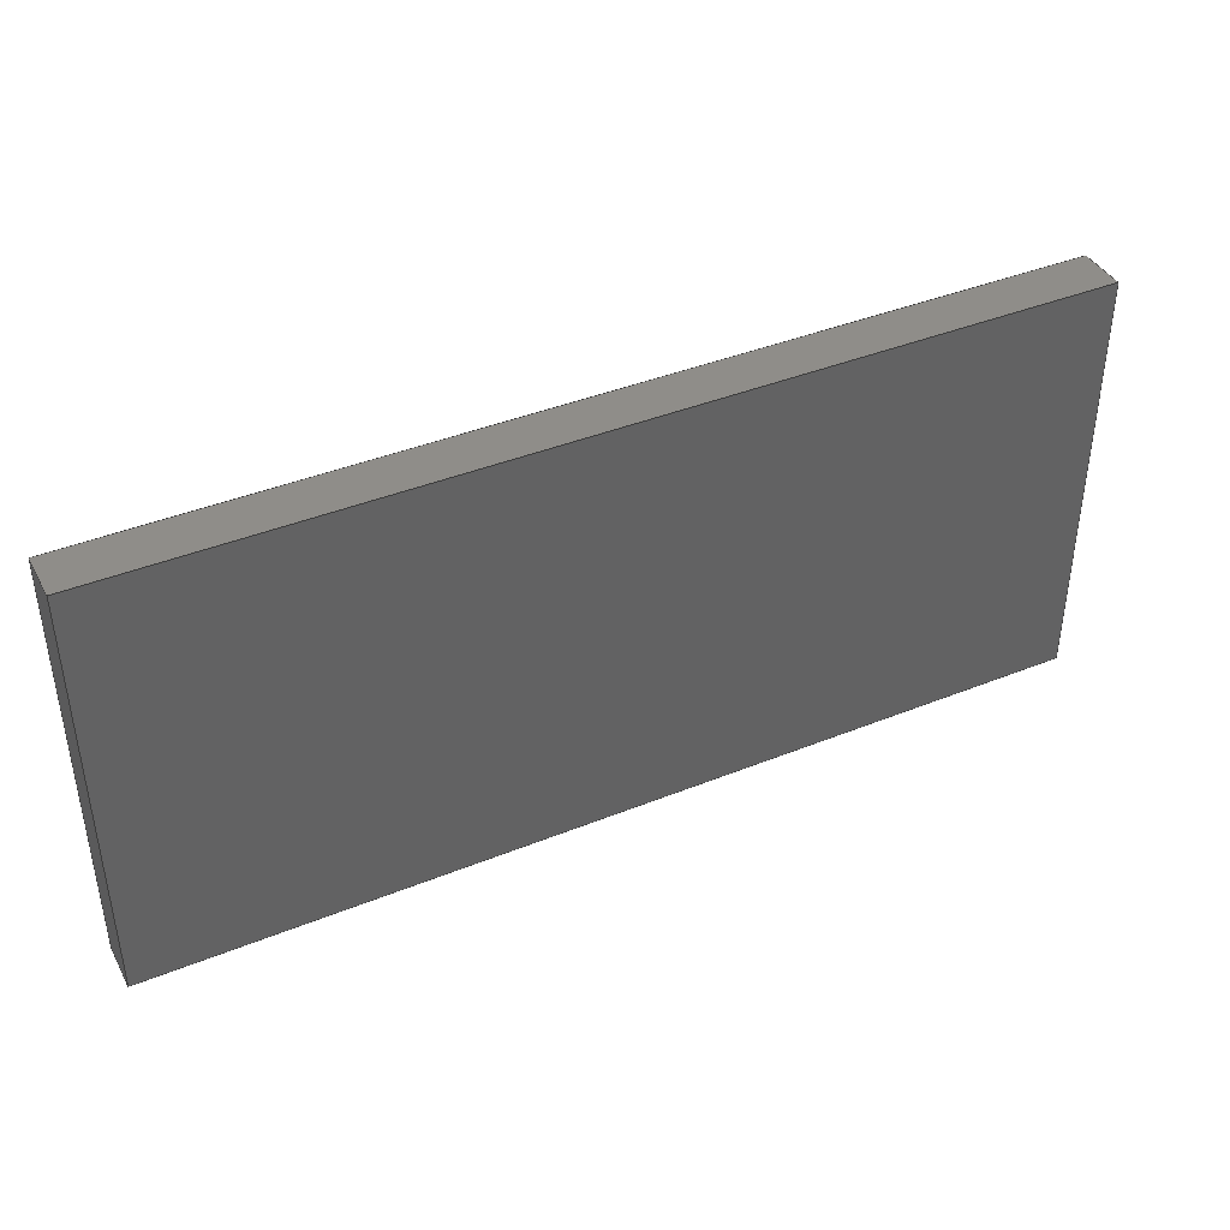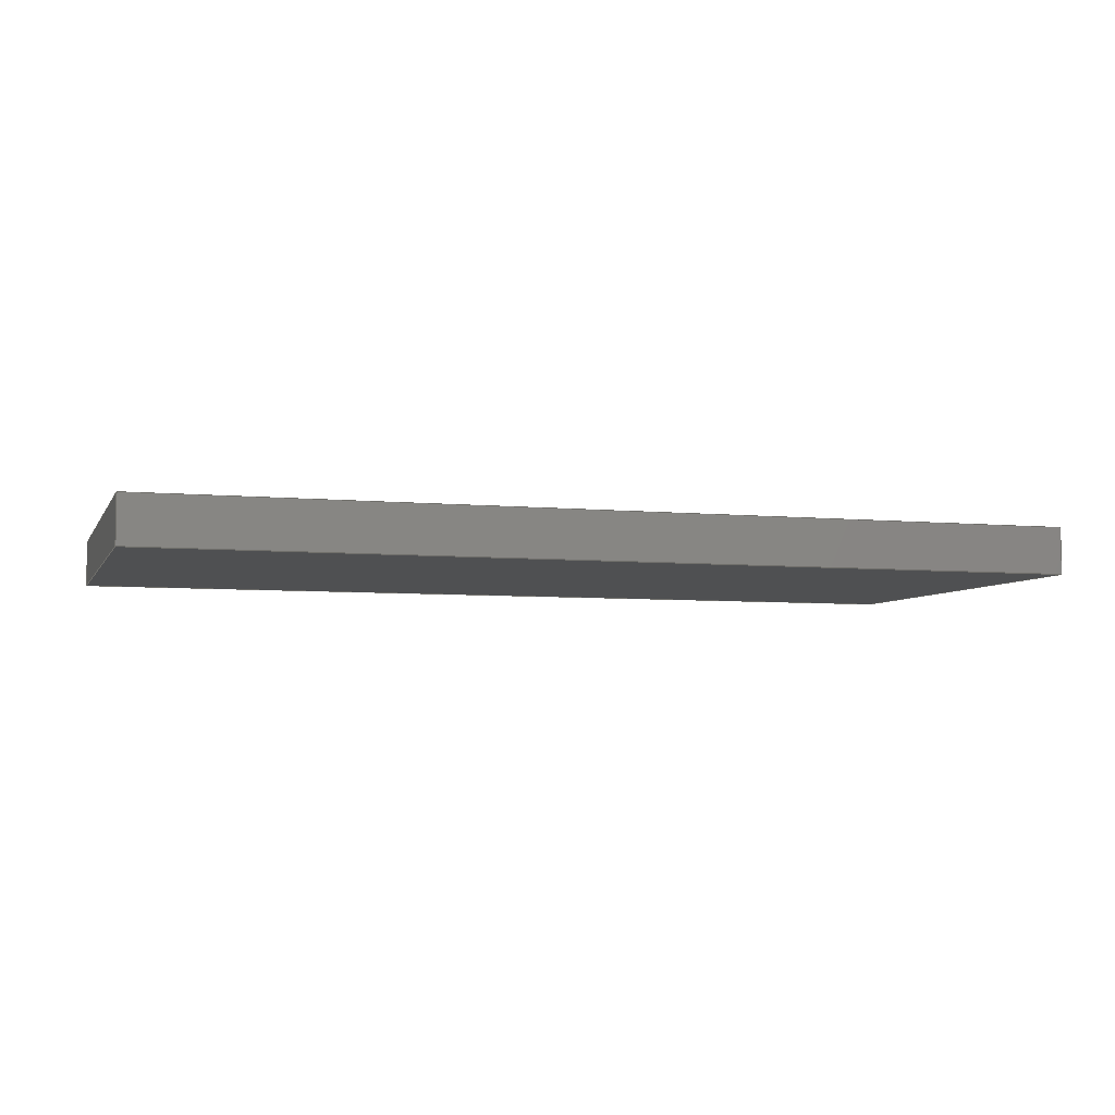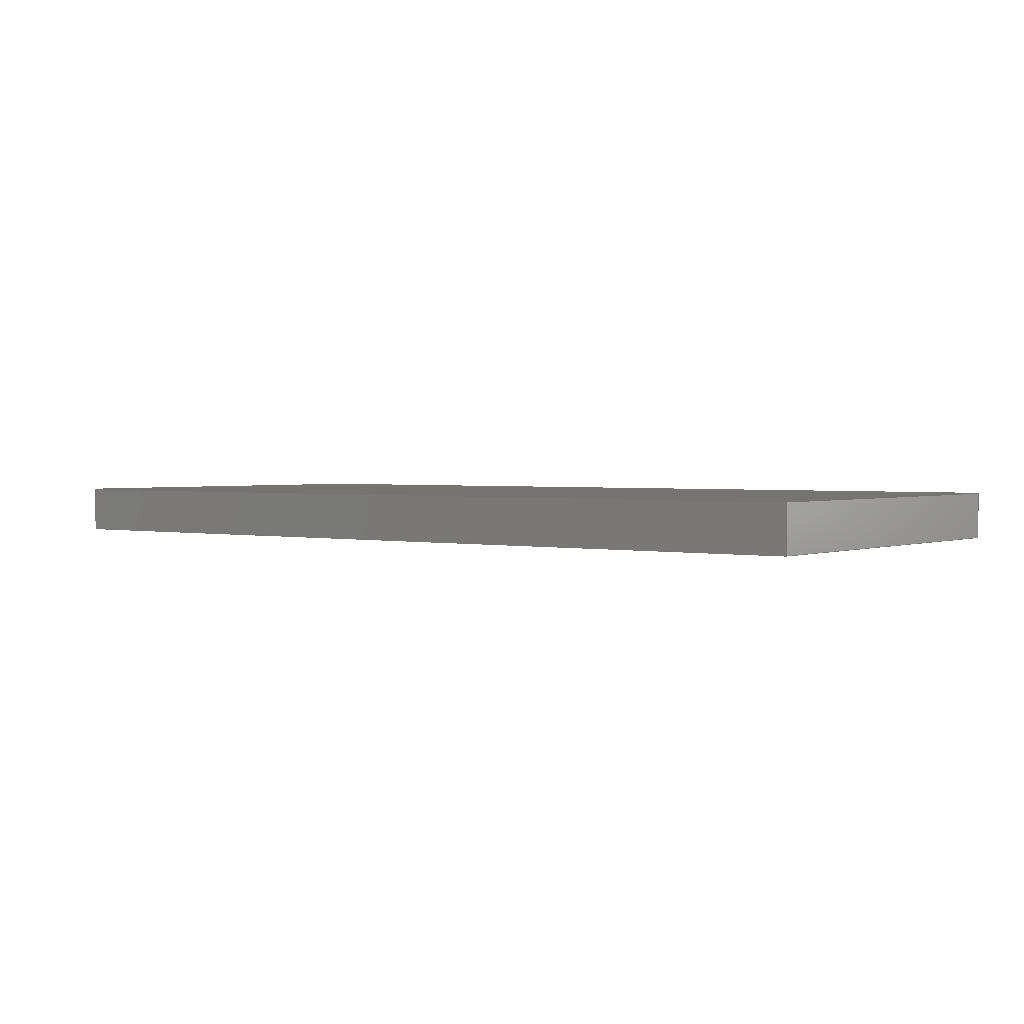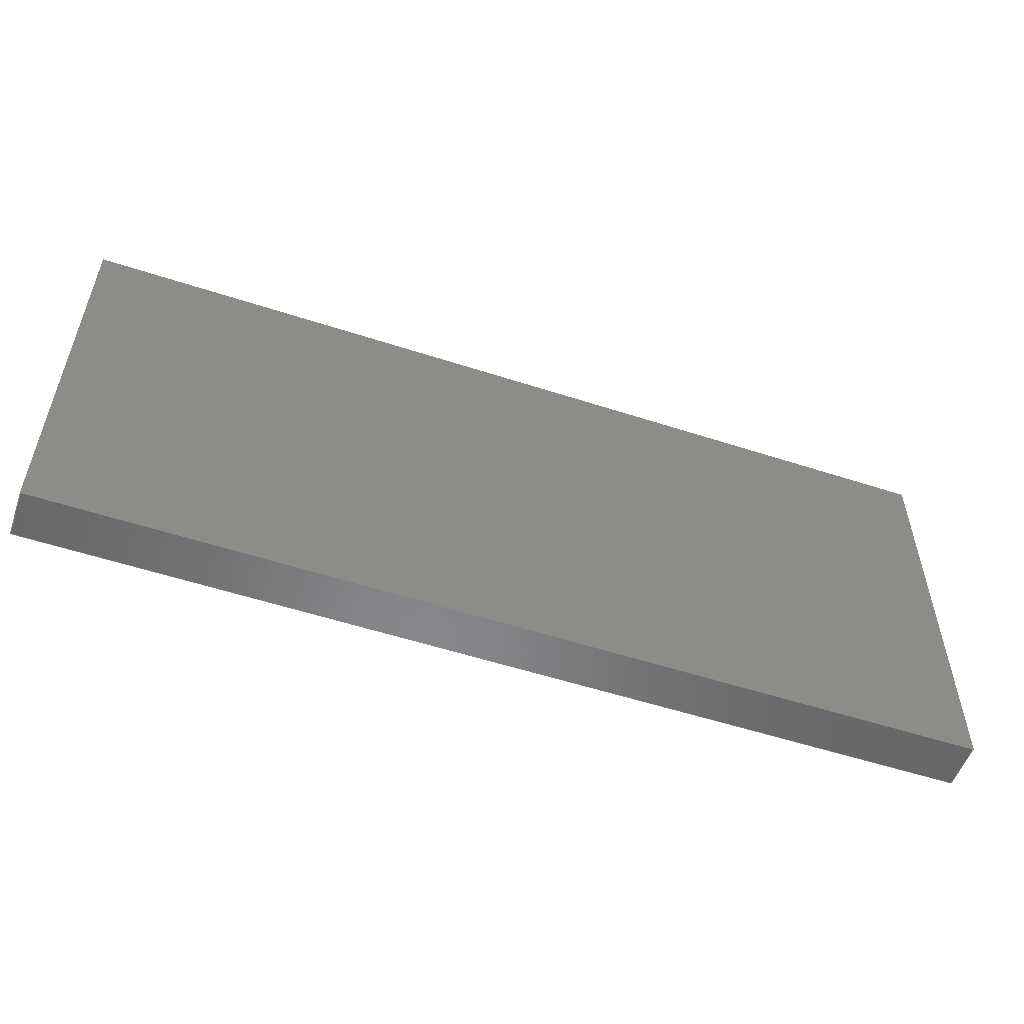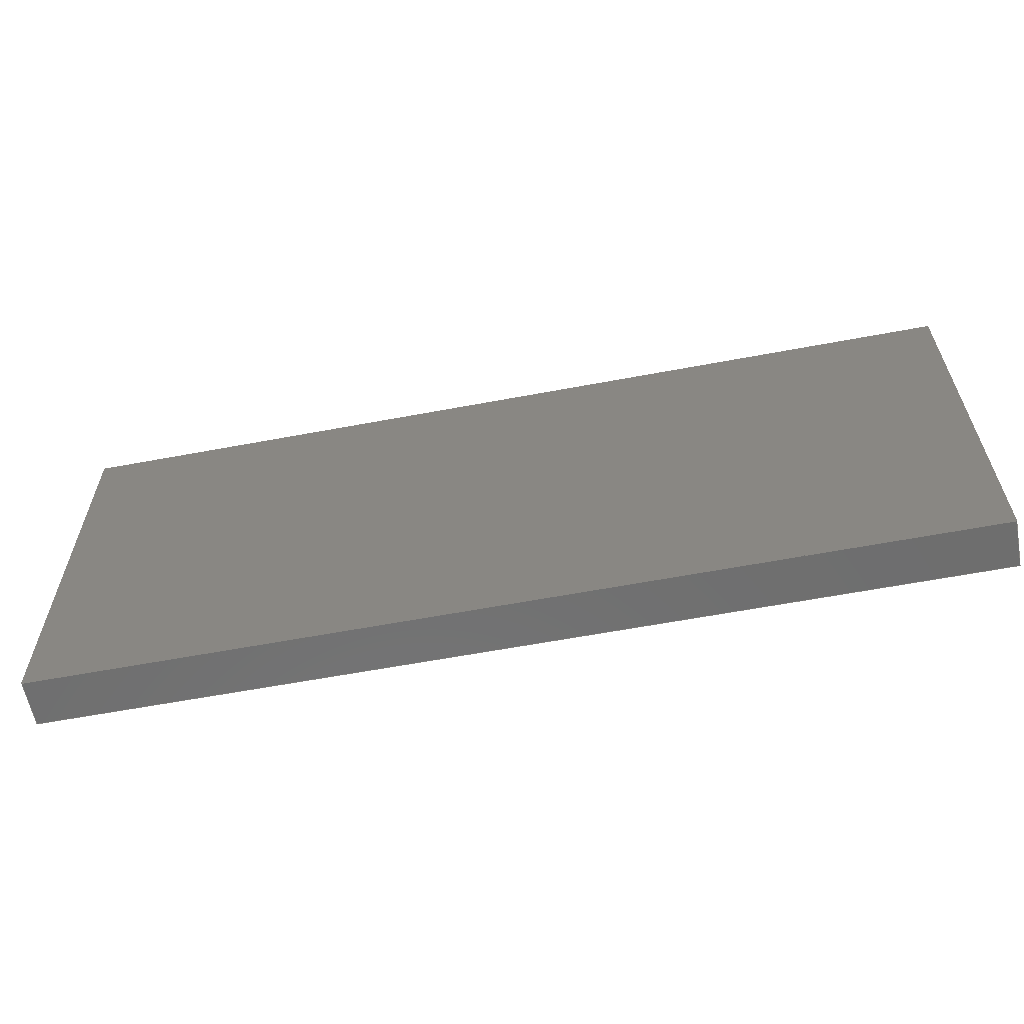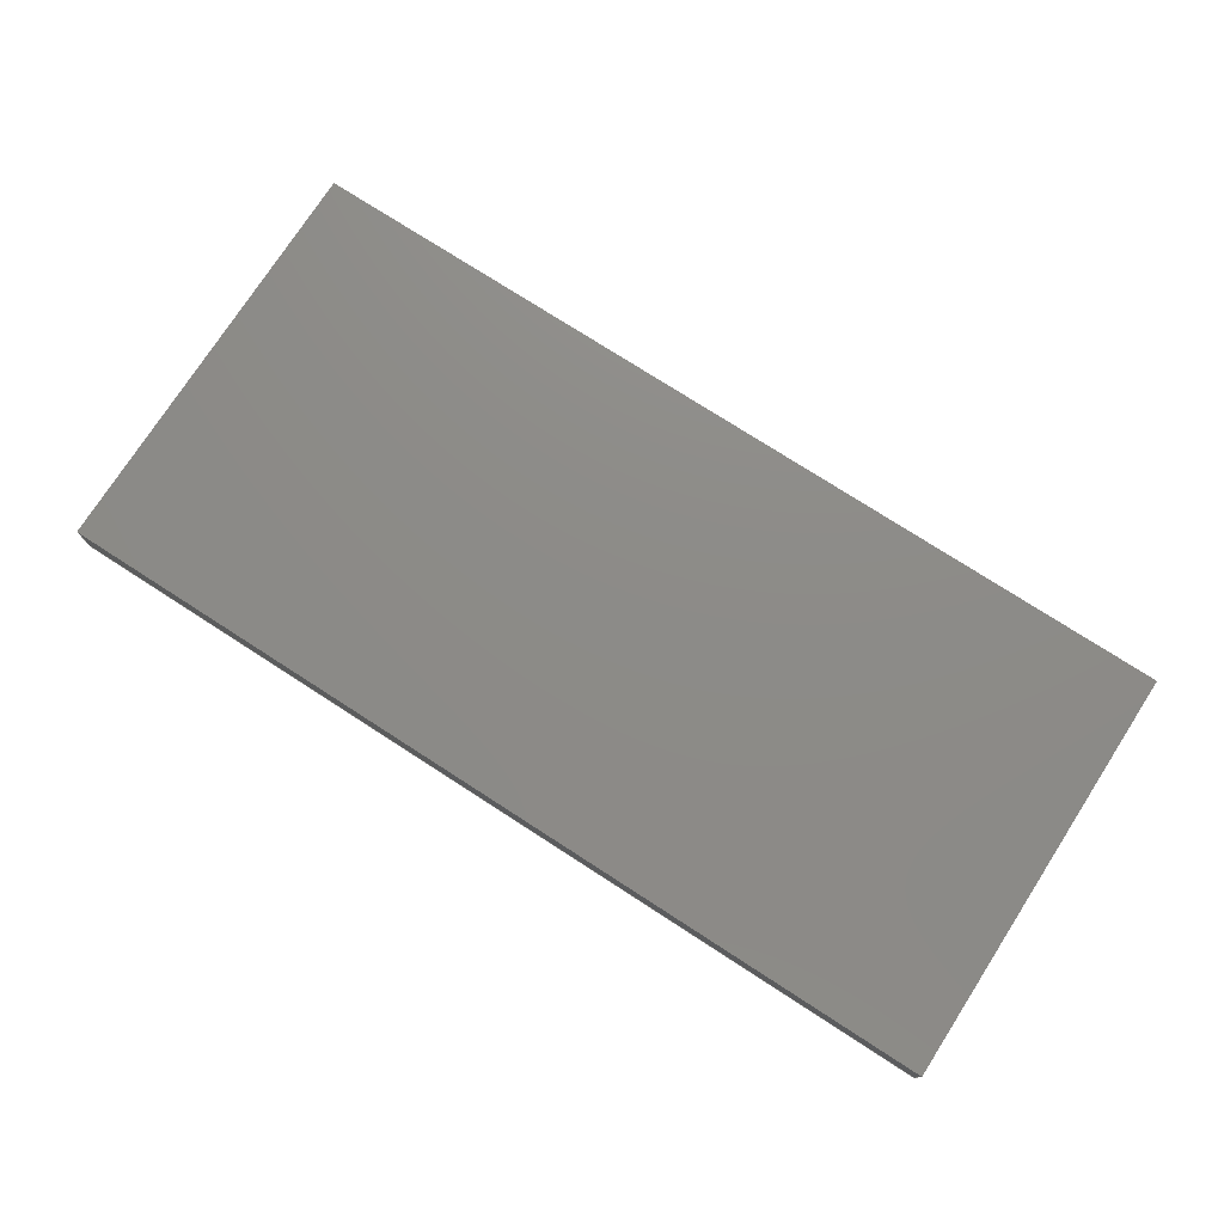
<metadata>
{"format":"step","ext":"stp","renderer":"f3d","projection":"perspective","resolution":1024,"background":"white","views":[{"elev":40.7,"azim":153.7,"up":"+Y"},{"elev":-5.6,"azim":162.9,"up":"+Z"},{"elev":1.9,"azim":37.3,"up":"+Z"},{"elev":-54.3,"azim":-19.1,"up":"+Y"},{"elev":-60.6,"azim":10.9,"up":"+Y"},{"elev":75.8,"azim":32.8,"up":"+Z"}]}
</metadata>
<code>
ISO-10303-21;
DATA;
#1=GEOMETRICALLY_BOUNDED_WIREFRAME_SHAPE_REPRESENTATION(
'Manipulator_Podstawa-None',(#16),#225);
#2=SHAPE_REPRESENTATION_RELATIONSHIP('None',
'relationship between Manipulator_Podstawa-None and Manipulator_Podsta
wa-None',#15,#4);
#3=SHAPE_REPRESENTATION_RELATIONSHIP('None',
'relationship between Manipulator_Podstawa-None and Manipulator_Podsta
wa-None',#15,#1);
#4=ADVANCED_BREP_SHAPE_REPRESENTATION('Manipulator_Podstawa-None',(#22),
#225);
#5=SHAPE_DEFINITION_REPRESENTATION(#6,#15);
#6=PRODUCT_DEFINITION_SHAPE('','',#7);
#7=PRODUCT_DEFINITION(' ','',#9,#8);
#8=PRODUCT_DEFINITION_CONTEXT('part definition',#14,'design');
#9=PRODUCT_DEFINITION_FORMATION_WITH_SPECIFIED_SOURCE(' ',' ',#11,
 .NOT_KNOWN.);
#10=PRODUCT_RELATED_PRODUCT_CATEGORY('part','',(#11));
#11=PRODUCT('Manipulator_Podstawa','Manipulator_Podstawa',' ',(#12));
#12=PRODUCT_CONTEXT(' ',#14,'mechanical');
#13=APPLICATION_PROTOCOL_DEFINITION('international standard',
'automotive_design',2010,#14);
#14=APPLICATION_CONTEXT(
'core data for automotive mechanical design processes');
#15=SHAPE_REPRESENTATION('Manipulator_Podstawa-None',(#155),#225);
#16=GEOMETRIC_CURVE_SET('None',(#193,#100,#101,#102,#103));
#17=SURFACE_STYLE_USAGE(.BOTH.,#18);
#18=SURFACE_SIDE_STYLE('',(#19));
#19=SURFACE_STYLE_FILL_AREA(#20);
#20=FILL_AREA_STYLE('',(#21));
#21=FILL_AREA_STYLE_COLOUR('',#154);
#22=MANIFOLD_SOLID_BREP('',#23);
#23=CLOSED_SHELL('',(#24,#25,#26,#27,#28,#29));
#24=ADVANCED_FACE('',(#36),#30,.F.);
#25=ADVANCED_FACE('',(#37),#31,.F.);
#26=ADVANCED_FACE('',(#38),#32,.F.);
#27=ADVANCED_FACE('',(#39),#33,.F.);
#28=ADVANCED_FACE('',(#40),#34,.T.);
#29=ADVANCED_FACE('',(#41),#35,.F.);
#30=PLANE('',#156);
#31=PLANE('',#157);
#32=PLANE('',#158);
#33=PLANE('',#159);
#34=PLANE('',#160);
#35=PLANE('',#161);
#36=FACE_OUTER_BOUND('',#42,.T.);
#37=FACE_OUTER_BOUND('',#43,.T.);
#38=FACE_OUTER_BOUND('',#44,.T.);
#39=FACE_OUTER_BOUND('',#45,.T.);
#40=FACE_OUTER_BOUND('',#46,.T.);
#41=FACE_OUTER_BOUND('',#47,.T.);
#42=EDGE_LOOP('',(#48,#49,#50,#51));
#43=EDGE_LOOP('',(#52,#53,#54,#55));
#44=EDGE_LOOP('',(#56,#57,#58,#59));
#45=EDGE_LOOP('',(#60,#61,#62,#63));
#46=EDGE_LOOP('',(#64,#65,#66,#67));
#47=EDGE_LOOP('',(#68,#69,#70,#71));
#48=ORIENTED_EDGE('',*,*,#80,.T.);
#49=ORIENTED_EDGE('',*,*,#81,.F.);
#50=ORIENTED_EDGE('',*,*,#82,.F.);
#51=ORIENTED_EDGE('',*,*,#83,.T.);
#52=ORIENTED_EDGE('',*,*,#84,.T.);
#53=ORIENTED_EDGE('',*,*,#85,.F.);
#54=ORIENTED_EDGE('',*,*,#86,.F.);
#55=ORIENTED_EDGE('',*,*,#81,.T.);
#56=ORIENTED_EDGE('',*,*,#87,.T.);
#57=ORIENTED_EDGE('',*,*,#88,.F.);
#58=ORIENTED_EDGE('',*,*,#89,.F.);
#59=ORIENTED_EDGE('',*,*,#85,.T.);
#60=ORIENTED_EDGE('',*,*,#90,.T.);
#61=ORIENTED_EDGE('',*,*,#83,.F.);
#62=ORIENTED_EDGE('',*,*,#91,.F.);
#63=ORIENTED_EDGE('',*,*,#88,.T.);
#64=ORIENTED_EDGE('',*,*,#82,.T.);
#65=ORIENTED_EDGE('',*,*,#86,.T.);
#66=ORIENTED_EDGE('',*,*,#89,.T.);
#67=ORIENTED_EDGE('',*,*,#91,.T.);
#68=ORIENTED_EDGE('',*,*,#80,.F.);
#69=ORIENTED_EDGE('',*,*,#90,.F.);
#70=ORIENTED_EDGE('',*,*,#87,.F.);
#71=ORIENTED_EDGE('',*,*,#84,.F.);
#72=VERTEX_POINT('',#199);
#73=VERTEX_POINT('',#200);
#74=VERTEX_POINT('',#202);
#75=VERTEX_POINT('',#204);
#76=VERTEX_POINT('',#208);
#77=VERTEX_POINT('',#210);
#78=VERTEX_POINT('',#214);
#79=VERTEX_POINT('',#216);
#80=EDGE_CURVE('',#72,#73,#108,.T.);
#81=EDGE_CURVE('',#74,#73,#109,.T.);
#82=EDGE_CURVE('',#75,#74,#110,.T.);
#83=EDGE_CURVE('',#75,#72,#111,.T.);
#84=EDGE_CURVE('',#73,#76,#112,.T.);
#85=EDGE_CURVE('',#77,#76,#113,.T.);
#86=EDGE_CURVE('',#74,#77,#114,.T.);
#87=EDGE_CURVE('',#76,#78,#115,.T.);
#88=EDGE_CURVE('',#79,#78,#116,.T.);
#89=EDGE_CURVE('',#77,#79,#117,.T.);
#90=EDGE_CURVE('',#78,#72,#118,.T.);
#91=EDGE_CURVE('',#79,#75,#119,.T.);
#92=CURVE_STYLE('',#96,POSITIVE_LENGTH_MEASURE(0.7),#153);
#93=CURVE_STYLE('',#97,POSITIVE_LENGTH_MEASURE(0.7),#153);
#94=CURVE_STYLE('',#98,POSITIVE_LENGTH_MEASURE(0.7),#153);
#95=CURVE_STYLE('',#99,POSITIVE_LENGTH_MEASURE(0.7),#153);
#96=DRAUGHTING_PRE_DEFINED_CURVE_FONT('continuous');
#97=DRAUGHTING_PRE_DEFINED_CURVE_FONT('continuous');
#98=DRAUGHTING_PRE_DEFINED_CURVE_FONT('continuous');
#99=DRAUGHTING_PRE_DEFINED_CURVE_FONT('continuous');
#100=TRIMMED_CURVE('Line1',#104,(PARAMETER_VALUE(0)),(
PARAMETER_VALUE(1)),.T.,.PARAMETER.);
#101=TRIMMED_CURVE('Line2',#105,(PARAMETER_VALUE(0)),(
PARAMETER_VALUE(1)),.T.,.PARAMETER.);
#102=TRIMMED_CURVE('Line3',#106,(PARAMETER_VALUE(0)),(
PARAMETER_VALUE(1)),.T.,.PARAMETER.);
#103=TRIMMED_CURVE('Line4',#107,(PARAMETER_VALUE(0)),(
PARAMETER_VALUE(1)),.T.,.PARAMETER.);
#104=LINE('Line1',#194,#120);
#105=LINE('Line2',#195,#121);
#106=LINE('Line3',#196,#122);
#107=LINE('Line4',#197,#123);
#108=LINE('',#198,#124);
#109=LINE('',#201,#125);
#110=LINE('',#203,#126);
#111=LINE('',#205,#127);
#112=LINE('',#207,#128);
#113=LINE('',#209,#129);
#114=LINE('',#211,#130);
#115=LINE('',#213,#131);
#116=LINE('',#215,#132);
#117=LINE('',#217,#133);
#118=LINE('',#219,#134);
#119=LINE('',#220,#135);
#120=VECTOR('',#164,490);
#121=VECTOR('',#165,225);
#122=VECTOR('',#166,490);
#123=VECTOR('',#167,225);
#124=VECTOR('',#168,1);
#125=VECTOR('',#169,1);
#126=VECTOR('',#170,1);
#127=VECTOR('',#171,1);
#128=VECTOR('',#174,1);
#129=VECTOR('',#175,1);
#130=VECTOR('',#176,1);
#131=VECTOR('',#179,1);
#132=VECTOR('',#180,1);
#133=VECTOR('',#181,1);
#134=VECTOR('',#184,1);
#135=VECTOR('',#185,1);
#136=PRESENTATION_LAYER_ASSIGNMENT('61','Layer 61',(#193));
#137=PRESENTATION_LAYER_ASSIGNMENT('1','Layer 1',(#100,#101,#102,#103,#22));
#138=STYLED_ITEM('',(#144),#193);
#139=STYLED_ITEM('',(#145),#100);
#140=STYLED_ITEM('',(#146),#101);
#141=STYLED_ITEM('',(#147),#102);
#142=STYLED_ITEM('',(#148),#103);
#143=STYLED_ITEM('',(#149),#22);
#144=PRESENTATION_STYLE_ASSIGNMENT((#150));
#145=PRESENTATION_STYLE_ASSIGNMENT((#92));
#146=PRESENTATION_STYLE_ASSIGNMENT((#93));
#147=PRESENTATION_STYLE_ASSIGNMENT((#94));
#148=PRESENTATION_STYLE_ASSIGNMENT((#95));
#149=PRESENTATION_STYLE_ASSIGNMENT((#17));
#150=POINT_STYLE('',#151,POSITIVE_LENGTH_MEASURE(3),#152);
#151=PRE_DEFINED_POINT_MARKER_SYMBOL('plus');
#152=COLOUR_RGB('Medium Maroon',0.6,0.4,0.4);
#153=COLOUR_RGB('Medium Royal',0.2,0.4,0.8);
#154=COLOUR_RGB('Medium Steel',0.5961,0.6667,0.6863);
#155=AXIS2_PLACEMENT_3D('',#192,#162,#163);
#156=AXIS2_PLACEMENT_3D('',#206,#172,#173);
#157=AXIS2_PLACEMENT_3D('',#212,#177,#178);
#158=AXIS2_PLACEMENT_3D('',#218,#182,#183);
#159=AXIS2_PLACEMENT_3D('',#221,#186,#187);
#160=AXIS2_PLACEMENT_3D('',#222,#188,#189);
#161=AXIS2_PLACEMENT_3D('',#223,#190,#191);
#162=DIRECTION('',(0,0,1));
#163=DIRECTION('',(1,0,0));
#164=DIRECTION('',(1,0,0));
#165=DIRECTION('',(0,-1,0));
#166=DIRECTION('',(-1,0,0));
#167=DIRECTION('',(0,1,0));
#168=DIRECTION('',(0,-1,0));
#169=DIRECTION('',(0,0,-1));
#170=DIRECTION('',(0,-1,0));
#171=DIRECTION('',(0,0,-1));
#172=DIRECTION('',(1,0,0));
#173=DIRECTION('',(0,0,-1));
#174=DIRECTION('',(1,0,0));
#175=DIRECTION('',(0,0,-1));
#176=DIRECTION('',(1,0,0));
#177=DIRECTION('',(0,1,0));
#178=DIRECTION('',(0,0,1));
#179=DIRECTION('',(0,1,0));
#180=DIRECTION('',(0,0,-1));
#181=DIRECTION('',(0,1,0));
#182=DIRECTION('',(-1,0,0));
#183=DIRECTION('',(0,0,1));
#184=DIRECTION('',(-1,0,0));
#185=DIRECTION('',(-1,0,0));
#186=DIRECTION('',(0,-1,0));
#187=DIRECTION('',(0,0,-1));
#188=DIRECTION('',(0,0,1));
#189=DIRECTION('',(1,0,0));
#190=DIRECTION('',(0,0,1));
#191=DIRECTION('',(1,0,0));
#192=CARTESIAN_POINT('',(0,0,0));
#193=CARTESIAN_POINT('',(0,0,0));
#194=CARTESIAN_POINT('',(-40,45,0));
#195=CARTESIAN_POINT('',(450,45,0));
#196=CARTESIAN_POINT('',(450,-180,0));
#197=CARTESIAN_POINT('',(-40,-180,0));
#198=CARTESIAN_POINT('',(-40,45,0));
#199=CARTESIAN_POINT('',(-40,45,0));
#200=CARTESIAN_POINT('',(-40,-180,0));
#201=CARTESIAN_POINT('',(-40,-180,25));
#202=CARTESIAN_POINT('',(-40,-180,25));
#203=CARTESIAN_POINT('',(-40,45,25));
#204=CARTESIAN_POINT('',(-40,45,25));
#205=CARTESIAN_POINT('',(-40,45,25));
#206=CARTESIAN_POINT('',(-40,45,25));
#207=CARTESIAN_POINT('',(-40,-180,0));
#208=CARTESIAN_POINT('',(450,-180,0));
#209=CARTESIAN_POINT('',(450,-180,25));
#210=CARTESIAN_POINT('',(450,-180,25));
#211=CARTESIAN_POINT('',(-40,-180,25));
#212=CARTESIAN_POINT('',(-40,-180,25));
#213=CARTESIAN_POINT('',(450,-180,0));
#214=CARTESIAN_POINT('',(450,45,0));
#215=CARTESIAN_POINT('',(450,45,25));
#216=CARTESIAN_POINT('',(450,45,25));
#217=CARTESIAN_POINT('',(450,-180,25));
#218=CARTESIAN_POINT('',(450,-180,25));
#219=CARTESIAN_POINT('',(450,45,0));
#220=CARTESIAN_POINT('',(450,45,25));
#221=CARTESIAN_POINT('',(450,45,25));
#222=CARTESIAN_POINT('',(0,0,25));
#223=CARTESIAN_POINT('',(0,0,0));
#224=MECHANICAL_DESIGN_GEOMETRIC_PRESENTATION_REPRESENTATION('',(#138,#139,
#140,#141,#142,#143),#225);
#225=(
GEOMETRIC_REPRESENTATION_CONTEXT(3)
GLOBAL_UNCERTAINTY_ASSIGNED_CONTEXT((#226))
GLOBAL_UNIT_ASSIGNED_CONTEXT((#232,#228,#227))
REPRESENTATION_CONTEXT('Manipulator_Podstawa','TOP_LEVEL_ASSEMBLY_PART')
);
#226=UNCERTAINTY_MEASURE_WITH_UNIT(LENGTH_MEASURE(2e-05),#232,
'DISTANCE_ACCURACY_VALUE','Maximum Tolerance applied to model');
#227=(
NAMED_UNIT(*)
SI_UNIT($,.STERADIAN.)
SOLID_ANGLE_UNIT()
);
#228=(
CONVERSION_BASED_UNIT('DEGREE',#230)
NAMED_UNIT(#229)
PLANE_ANGLE_UNIT()
);
#229=DIMENSIONAL_EXPONENTS(0,0,0,0,0,0,0);
#230=PLANE_ANGLE_MEASURE_WITH_UNIT(PLANE_ANGLE_MEASURE(0.01745),#231);
#231=(
NAMED_UNIT(*)
PLANE_ANGLE_UNIT()
SI_UNIT($,.RADIAN.)
);
#232=(
LENGTH_UNIT()
NAMED_UNIT(*)
SI_UNIT(.MILLI.,.METRE.)
);
ENDSEC;
END-ISO-10303-21;

</code>
